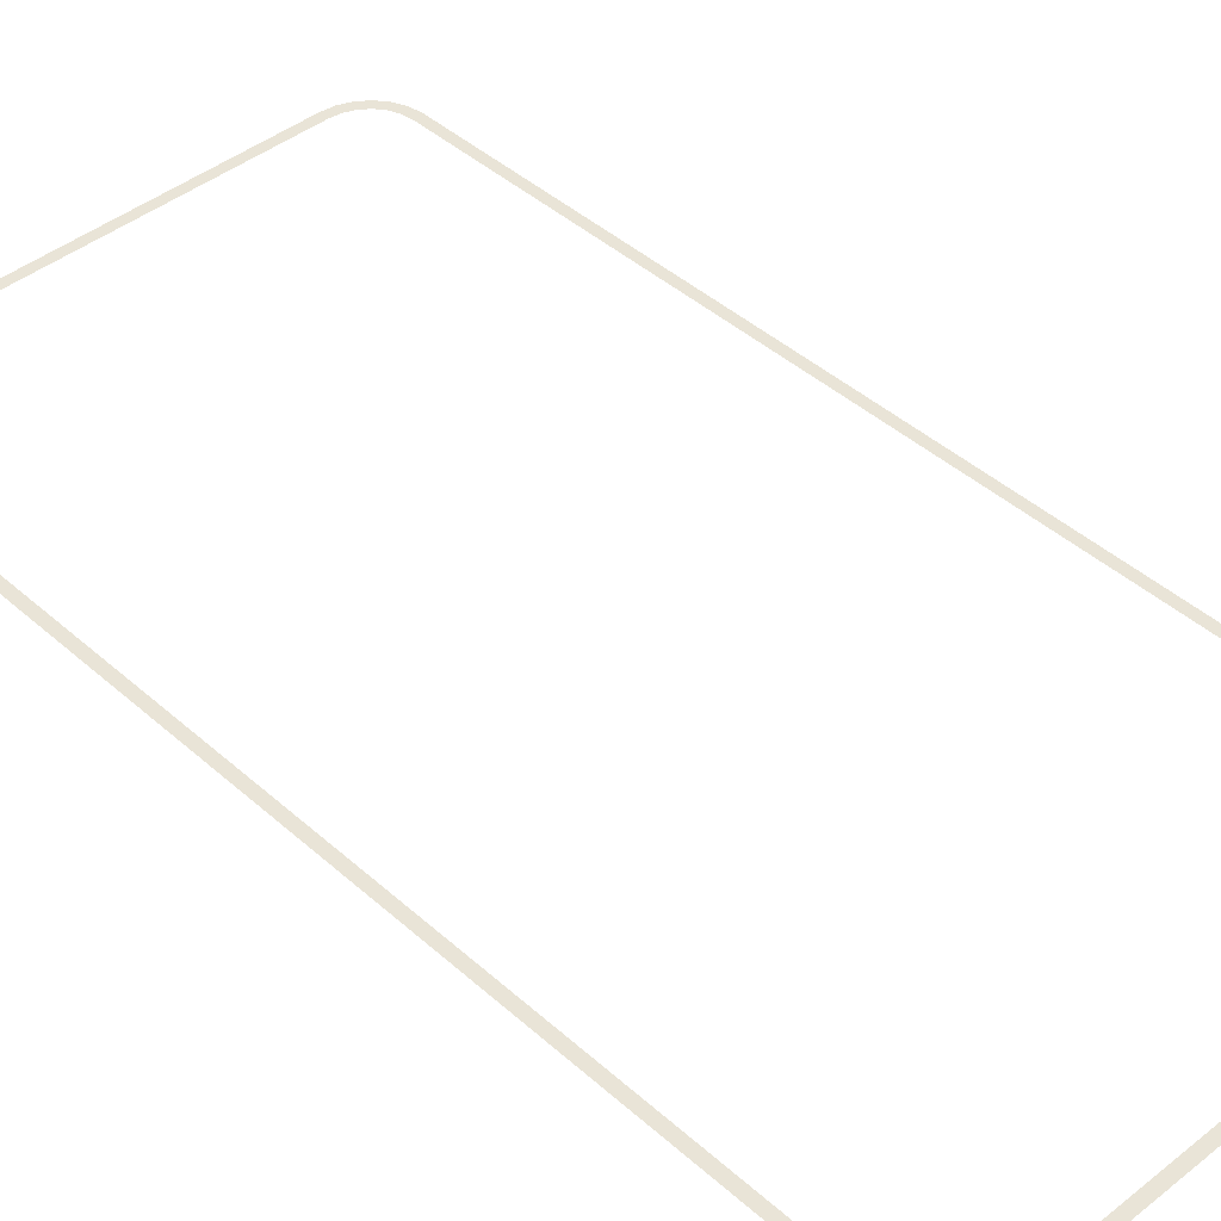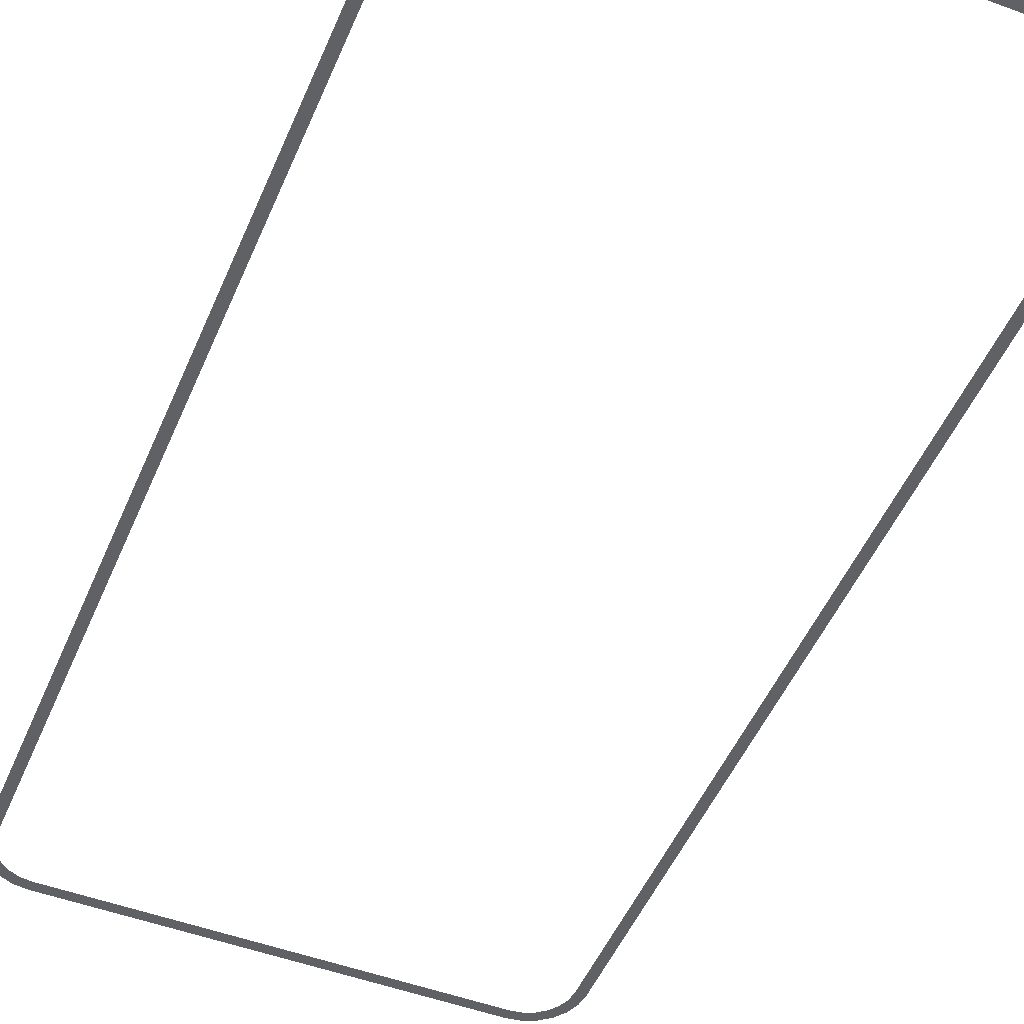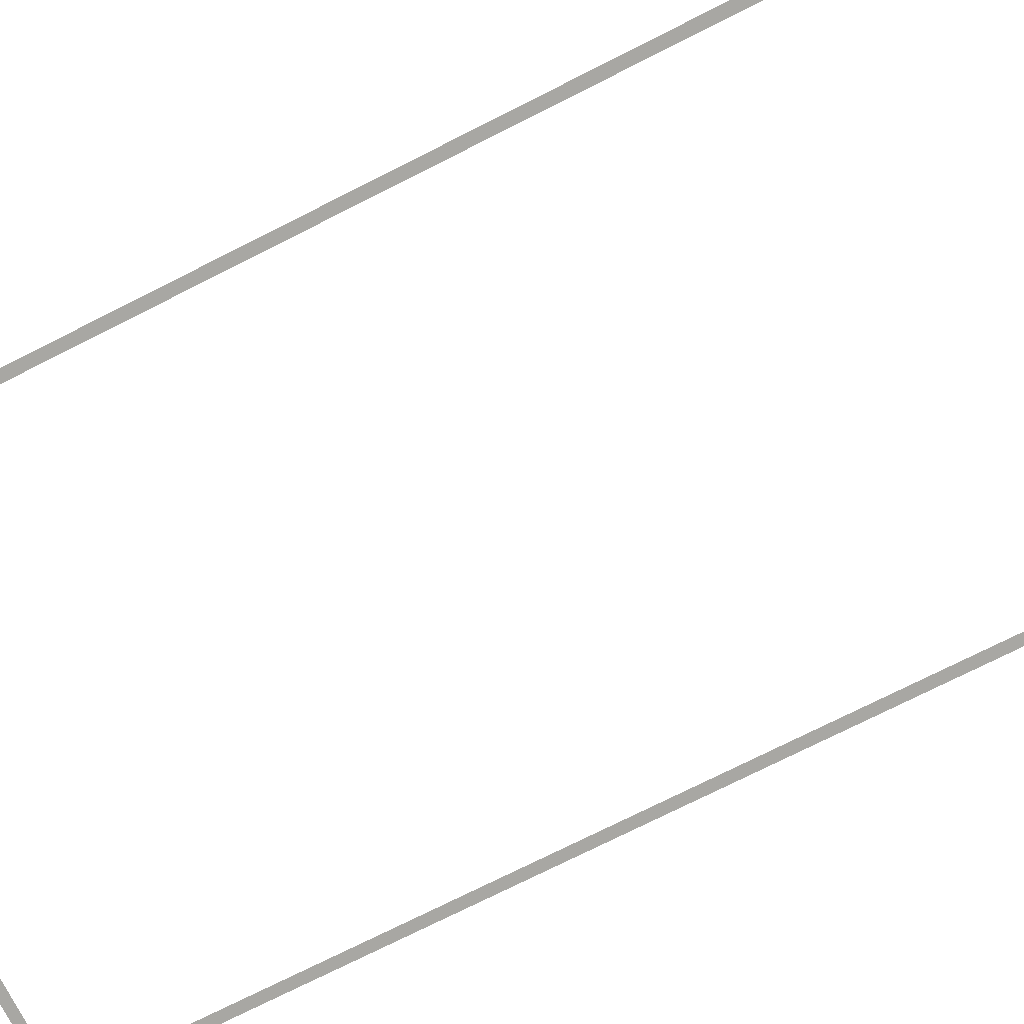
<metadata>
{"format":"obj","ext":"obj","renderer":"f3d","projection":"perspective","resolution":1024,"background":"white","views":[{"elev":42.8,"azim":-43.4,"up":"+Z"},{"elev":-49.4,"azim":157.6,"up":"+Z"},{"elev":-74.4,"azim":116.8,"up":"+Z"}]}
</metadata>
<code>
o part_2_2/part_2/mesh2/mesh2-geometry/material_2/component_2#mesh2-geometry
v 0.4435 0.8255 0.02035
v 0.4617 -0.8069 0.02035
v 0.4435 -0.8057 0.02035
v 0.4435 0.8255 0.02035
v 0.4617 0.8267 0.02035
v 0.4617 -0.8069 0.02035
v 0.4435 -0.8057 0.02035
v 0.4617 -0.8069 0.02035
v 0.4409 -0.8257 0.02035
v -0.4459 0.8267 0.02035
v -0.4251 0.8454 0.02035
v -0.4277 0.8255 0.02035
v -0.4459 -0.8069 0.02035
v -0.4277 0.8255 0.02035
v -0.4277 -0.8057 0.02035
v 0.4409 0.8454 0.02035
v 0.4617 0.8267 0.02035
v 0.4435 0.8255 0.02035
v 0.4409 -0.8257 0.02035
v 0.4617 -0.8069 0.02035
v 0.4586 -0.8304 0.02035
v -0.4428 0.8502 0.02035
v -0.4251 0.8454 0.02035
v -0.4459 0.8267 0.02035
v -0.4459 0.8267 0.02035
v -0.4277 0.8255 0.02035
v -0.4459 -0.8069 0.02035
v -0.4459 -0.8069 0.02035
v -0.4277 -0.8057 0.02035
v -0.4251 -0.8257 0.02035
v 0.4409 0.8454 0.02035
v 0.4586 0.8502 0.02035
v 0.4617 0.8267 0.02035
v 0.4409 -0.8257 0.02035
v 0.4586 -0.8304 0.02035
v 0.4337 -0.8431 0.02035
v -0.4428 0.8502 0.02035
v -0.4178 0.8629 0.02035
v -0.4251 0.8454 0.02035
v -0.4459 -0.8069 0.02035
v -0.4251 -0.8257 0.02035
v -0.4428 -0.8304 0.02035
v 0.4337 0.8629 0.02035
v 0.4586 0.8502 0.02035
v 0.4409 0.8454 0.02035
v 0.4337 -0.8431 0.02035
v 0.4586 -0.8304 0.02035
v 0.4495 -0.8523 0.02035
v -0.4337 0.872 0.02035
v -0.4178 0.8629 0.02035
v -0.4428 0.8502 0.02035
v -0.4428 -0.8304 0.02035
v -0.4251 -0.8257 0.02035
v -0.4178 -0.8431 0.02035
v 0.4337 0.8629 0.02035
v 0.4495 0.872 0.02035
v 0.4586 0.8502 0.02035
v 0.4337 -0.8431 0.02035
v 0.4495 -0.8523 0.02035
v 0.4222 -0.8582 0.02035
v -0.4337 0.872 0.02035
v -0.4063 0.8779 0.02035
v -0.4178 0.8629 0.02035
v -0.4428 -0.8304 0.02035
v -0.4178 -0.8431 0.02035
v -0.4337 -0.8523 0.02035
v 0.4222 0.8779 0.02035
v 0.4495 0.872 0.02035
v 0.4337 0.8629 0.02035
v 0.4222 -0.8582 0.02035
v 0.4495 -0.8523 0.02035
v 0.4351 -0.8711 0.02035
v -0.4337 0.872 0.02035
v -0.3913 0.8894 0.02035
v -0.4063 0.8779 0.02035
v -0.4337 -0.8523 0.02035
v -0.4178 -0.8431 0.02035
v -0.4063 -0.8582 0.02035
v 0.4072 0.8894 0.02035
v 0.4495 0.872 0.02035
v 0.4222 0.8779 0.02035
v 0.4222 -0.8582 0.02035
v 0.4351 -0.8711 0.02035
v 0.4072 -0.8697 0.02035
v -0.4193 0.8908 0.02035
v -0.3913 0.8894 0.02035
v -0.4337 0.872 0.02035
v -0.4337 -0.8523 0.02035
v -0.4063 -0.8582 0.02035
v -0.4193 -0.8711 0.02035
v 0.4072 0.8894 0.02035
v 0.4351 0.8908 0.02035
v 0.4495 0.872 0.02035
v 0.4072 -0.8697 0.02035
v 0.4351 -0.8711 0.02035
v 0.3897 -0.8769 0.02035
v -0.4193 0.8908 0.02035
v -0.3739 0.8966 0.02035
v -0.3913 0.8894 0.02035
v -0.4193 -0.8711 0.02035
v -0.4063 -0.8582 0.02035
v -0.3913 -0.8697 0.02035
v 0.3897 0.8966 0.02035
v 0.4351 0.8908 0.02035
v 0.4072 0.8894 0.02035
v 0.3897 -0.8769 0.02035
v 0.4351 -0.8711 0.02035
v 0.4163 -0.8855 0.02035
v -0.4193 0.8908 0.02035
v -0.3539 0.8993 0.02035
v -0.3739 0.8966 0.02035
v -0.4193 -0.8711 0.02035
v -0.3913 -0.8697 0.02035
v -0.3739 -0.8769 0.02035
v 0.3697 0.8993 0.02035
v 0.4351 0.8908 0.02035
v 0.3897 0.8966 0.02035
v 0.3697 0.8993 0.02035
v 0.4163 0.9053 0.02035
v 0.4351 0.8908 0.02035
v 0.3897 -0.8769 0.02035
v 0.4163 -0.8855 0.02035
v 0.3697 -0.8795 0.02035
v -0.4005 0.9053 0.02035
v -0.3539 0.8993 0.02035
v -0.4193 0.8908 0.02035
v -0.4193 -0.8711 0.02035
v -0.3739 -0.8769 0.02035
v -0.4005 -0.8855 0.02035
v -0.4005 0.9053 0.02035
v 0.4163 0.9053 0.02035
v 0.3697 0.8993 0.02035
v 0.3697 -0.8795 0.02035
v 0.4163 -0.8855 0.02035
v -0.3539 -0.8795 0.02035
v -0.3539 0.8993 0.02035
v -0.4005 0.9053 0.02035
v 0.3697 0.8993 0.02035
v -0.4005 -0.8855 0.02035
v -0.3739 -0.8769 0.02035
v -0.3539 -0.8795 0.02035
v -0.3786 0.9143 0.02035
v 0.3944 0.9143 0.02035
v 0.4163 0.9053 0.02035
v -0.3786 0.9143 0.02035
v 0.4163 0.9053 0.02035
v -0.4005 0.9053 0.02035
v -0.4005 -0.8855 0.02035
v 0.4163 -0.8855 0.02035
v 0.3944 -0.8946 0.02035
v -0.4005 -0.8855 0.02035
v -0.3539 -0.8795 0.02035
v 0.4163 -0.8855 0.02035
v -0.4005 -0.8855 0.02035
v 0.3944 -0.8946 0.02035
v -0.3786 -0.8946 0.02035
v -0.3551 0.9174 0.02035
v 0.3944 0.9143 0.02035
v -0.3786 0.9143 0.02035
v -0.3786 -0.8946 0.02035
v 0.3944 -0.8946 0.02035
v 0.3709 -0.8977 0.02035
v 0.3944 0.9143 0.02035
v -0.3551 0.9174 0.02035
v 0.3709 0.9174 0.02035
v -0.3786 -0.8946 0.02035
v 0.3709 -0.8977 0.02035
v -0.3551 -0.8977 0.02035
v 0.4435 -0.8057 0.02035
v 0.4617 -0.8069 0.02035
v 0.4435 0.8255 0.02035
v 0.4617 -0.8069 0.02035
v 0.4617 0.8267 0.02035
v 0.4435 0.8255 0.02035
v 0.4409 -0.8257 0.02035
v 0.4617 -0.8069 0.02035
v 0.4435 -0.8057 0.02035
v -0.4277 0.8255 0.02035
v -0.4251 0.8454 0.02035
v -0.4459 0.8267 0.02035
v -0.4277 -0.8057 0.02035
v -0.4277 0.8255 0.02035
v -0.4459 -0.8069 0.02035
v 0.4435 0.8255 0.02035
v 0.4617 0.8267 0.02035
v 0.4409 0.8454 0.02035
v 0.4586 -0.8304 0.02035
v 0.4617 -0.8069 0.02035
v 0.4409 -0.8257 0.02035
v -0.4459 0.8267 0.02035
v -0.4251 0.8454 0.02035
v -0.4428 0.8502 0.02035
v -0.4459 -0.8069 0.02035
v -0.4277 0.8255 0.02035
v -0.4459 0.8267 0.02035
v -0.4251 -0.8257 0.02035
v -0.4277 -0.8057 0.02035
v -0.4459 -0.8069 0.02035
v 0.4617 0.8267 0.02035
v 0.4586 0.8502 0.02035
v 0.4409 0.8454 0.02035
v 0.4337 -0.8431 0.02035
v 0.4586 -0.8304 0.02035
v 0.4409 -0.8257 0.02035
v -0.4251 0.8454 0.02035
v -0.4178 0.8629 0.02035
v -0.4428 0.8502 0.02035
v -0.4428 -0.8304 0.02035
v -0.4251 -0.8257 0.02035
v -0.4459 -0.8069 0.02035
v 0.4409 0.8454 0.02035
v 0.4586 0.8502 0.02035
v 0.4337 0.8629 0.02035
v 0.4495 -0.8523 0.02035
v 0.4586 -0.8304 0.02035
v 0.4337 -0.8431 0.02035
v -0.4428 0.8502 0.02035
v -0.4178 0.8629 0.02035
v -0.4337 0.872 0.02035
v -0.4178 -0.8431 0.02035
v -0.4251 -0.8257 0.02035
v -0.4428 -0.8304 0.02035
v 0.4586 0.8502 0.02035
v 0.4495 0.872 0.02035
v 0.4337 0.8629 0.02035
v 0.4222 -0.8582 0.02035
v 0.4495 -0.8523 0.02035
v 0.4337 -0.8431 0.02035
v -0.4178 0.8629 0.02035
v -0.4063 0.8779 0.02035
v -0.4337 0.872 0.02035
v -0.4337 -0.8523 0.02035
v -0.4178 -0.8431 0.02035
v -0.4428 -0.8304 0.02035
v 0.4337 0.8629 0.02035
v 0.4495 0.872 0.02035
v 0.4222 0.8779 0.02035
v 0.4351 -0.8711 0.02035
v 0.4495 -0.8523 0.02035
v 0.4222 -0.8582 0.02035
v -0.4063 0.8779 0.02035
v -0.3913 0.8894 0.02035
v -0.4337 0.872 0.02035
v -0.4063 -0.8582 0.02035
v -0.4178 -0.8431 0.02035
v -0.4337 -0.8523 0.02035
v 0.4222 0.8779 0.02035
v 0.4495 0.872 0.02035
v 0.4072 0.8894 0.02035
v 0.4072 -0.8697 0.02035
v 0.4351 -0.8711 0.02035
v 0.4222 -0.8582 0.02035
v -0.4337 0.872 0.02035
v -0.3913 0.8894 0.02035
v -0.4193 0.8908 0.02035
v -0.4193 -0.8711 0.02035
v -0.4063 -0.8582 0.02035
v -0.4337 -0.8523 0.02035
v 0.4495 0.872 0.02035
v 0.4351 0.8908 0.02035
v 0.4072 0.8894 0.02035
v 0.3897 -0.8769 0.02035
v 0.4351 -0.8711 0.02035
v 0.4072 -0.8697 0.02035
v -0.3913 0.8894 0.02035
v -0.3739 0.8966 0.02035
v -0.4193 0.8908 0.02035
v -0.3913 -0.8697 0.02035
v -0.4063 -0.8582 0.02035
v -0.4193 -0.8711 0.02035
v 0.4072 0.8894 0.02035
v 0.4351 0.8908 0.02035
v 0.3897 0.8966 0.02035
v 0.4163 -0.8855 0.02035
v 0.4351 -0.8711 0.02035
v 0.3897 -0.8769 0.02035
v -0.3739 0.8966 0.02035
v -0.3539 0.8993 0.02035
v -0.4193 0.8908 0.02035
v -0.3739 -0.8769 0.02035
v -0.3913 -0.8697 0.02035
v -0.4193 -0.8711 0.02035
v 0.3897 0.8966 0.02035
v 0.4351 0.8908 0.02035
v 0.3697 0.8993 0.02035
v 0.4351 0.8908 0.02035
v 0.4163 0.9053 0.02035
v 0.3697 0.8993 0.02035
v 0.3697 -0.8795 0.02035
v 0.4163 -0.8855 0.02035
v 0.3897 -0.8769 0.02035
v -0.4193 0.8908 0.02035
v -0.3539 0.8993 0.02035
v -0.4005 0.9053 0.02035
v -0.4005 -0.8855 0.02035
v -0.3739 -0.8769 0.02035
v -0.4193 -0.8711 0.02035
v 0.3697 0.8993 0.02035
v 0.4163 0.9053 0.02035
v -0.4005 0.9053 0.02035
v -0.3539 -0.8795 0.02035
v 0.4163 -0.8855 0.02035
v 0.3697 -0.8795 0.02035
v 0.3697 0.8993 0.02035
v -0.4005 0.9053 0.02035
v -0.3539 0.8993 0.02035
v -0.3539 -0.8795 0.02035
v -0.3739 -0.8769 0.02035
v -0.4005 -0.8855 0.02035
v 0.4163 0.9053 0.02035
v 0.3944 0.9143 0.02035
v -0.3786 0.9143 0.02035
v -0.4005 0.9053 0.02035
v 0.4163 0.9053 0.02035
v -0.3786 0.9143 0.02035
v 0.3944 -0.8946 0.02035
v 0.4163 -0.8855 0.02035
v -0.4005 -0.8855 0.02035
v 0.4163 -0.8855 0.02035
v -0.3539 -0.8795 0.02035
v -0.4005 -0.8855 0.02035
v -0.3786 -0.8946 0.02035
v 0.3944 -0.8946 0.02035
v -0.4005 -0.8855 0.02035
v -0.3786 0.9143 0.02035
v 0.3944 0.9143 0.02035
v -0.3551 0.9174 0.02035
v 0.3709 -0.8977 0.02035
v 0.3944 -0.8946 0.02035
v -0.3786 -0.8946 0.02035
v 0.3709 0.9174 0.02035
v -0.3551 0.9174 0.02035
v 0.3944 0.9143 0.02035
v -0.3551 -0.8977 0.02035
v 0.3709 -0.8977 0.02035
v -0.3786 -0.8946 0.02035
f 1 2 3
f 4 5 6
f 7 8 9
f 10 11 12
f 13 14 15
f 16 17 18
f 19 20 21
f 22 23 24
f 25 26 27
f 28 29 30
f 31 32 33
f 34 35 36
f 37 38 39
f 40 41 42
f 43 44 45
f 46 47 48
f 49 50 51
f 52 53 54
f 55 56 57
f 58 59 60
f 61 62 63
f 64 65 66
f 67 68 69
f 70 71 72
f 73 74 75
f 76 77 78
f 79 80 81
f 82 83 84
f 85 86 87
f 88 89 90
f 91 92 93
f 94 95 96
f 97 98 99
f 100 101 102
f 103 104 105
f 106 107 108
f 109 110 111
f 112 113 114
f 115 116 117
f 118 119 120
f 121 122 123
f 124 125 126
f 127 128 129
f 130 131 132
f 133 134 135
f 136 137 138
f 139 140 141
f 142 143 144
f 145 146 147
f 148 149 150
f 151 152 153
f 154 155 156
f 157 158 159
f 160 161 162
f 163 164 165
f 166 167 168
f 169 170 171
f 172 173 174
f 175 176 177
f 178 179 180
f 181 182 183
f 184 185 186
f 187 188 189
f 190 191 192
f 193 194 195
f 196 197 198
f 199 200 201
f 202 203 204
f 205 206 207
f 208 209 210
f 211 212 213
f 214 215 216
f 217 218 219
f 220 221 222
f 223 224 225
f 226 227 228
f 229 230 231
f 232 233 234
f 235 236 237
f 238 239 240
f 241 242 243
f 244 245 246
f 247 248 249
f 250 251 252
f 253 254 255
f 256 257 258
f 259 260 261
f 262 263 264
f 265 266 267
f 268 269 270
f 271 272 273
f 274 275 276
f 277 278 279
f 280 281 282
f 283 284 285
f 286 287 288
f 289 290 291
f 292 293 294
f 295 296 297
f 298 299 300
f 301 302 303
f 304 305 306
f 307 308 309
f 310 311 312
f 313 314 315
f 316 317 318
f 319 320 321
f 322 323 324
f 325 326 327
f 328 329 330
f 331 332 333
f 334 335 336

</code>
